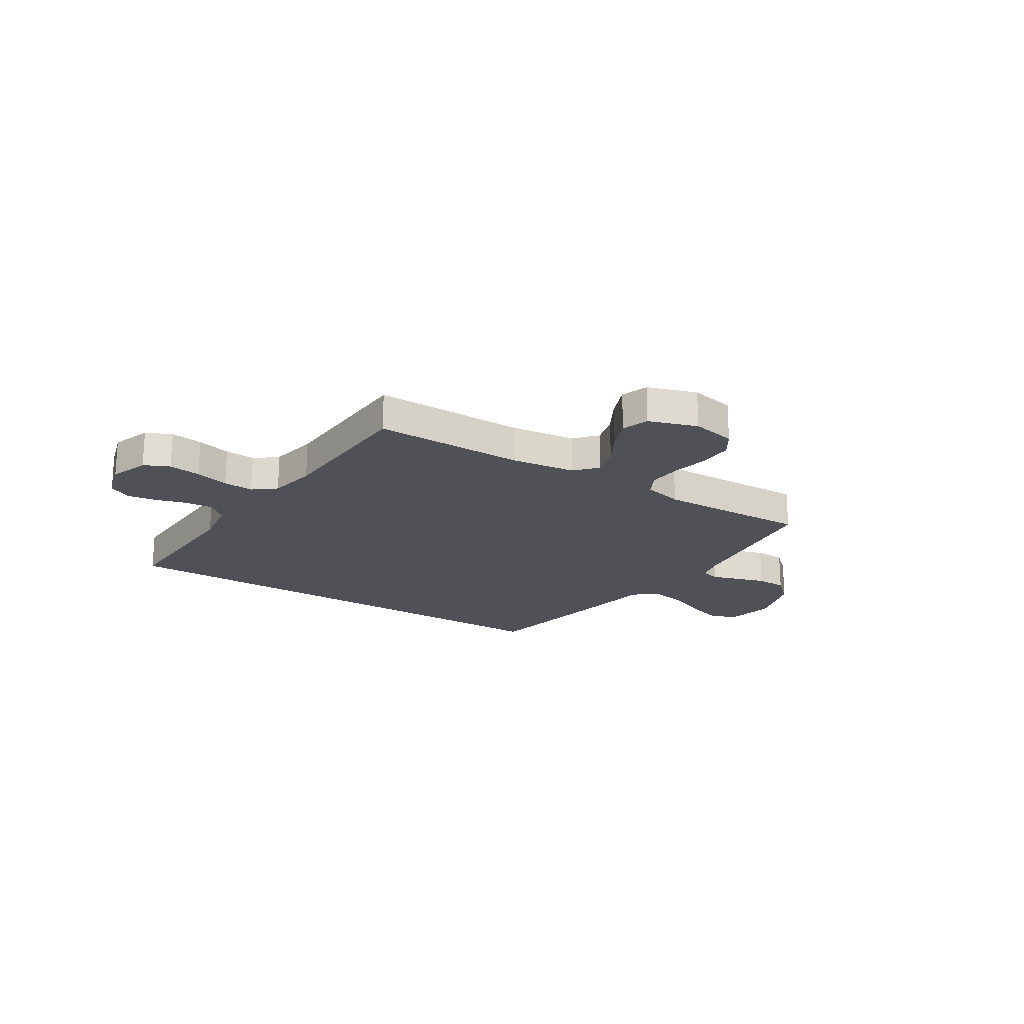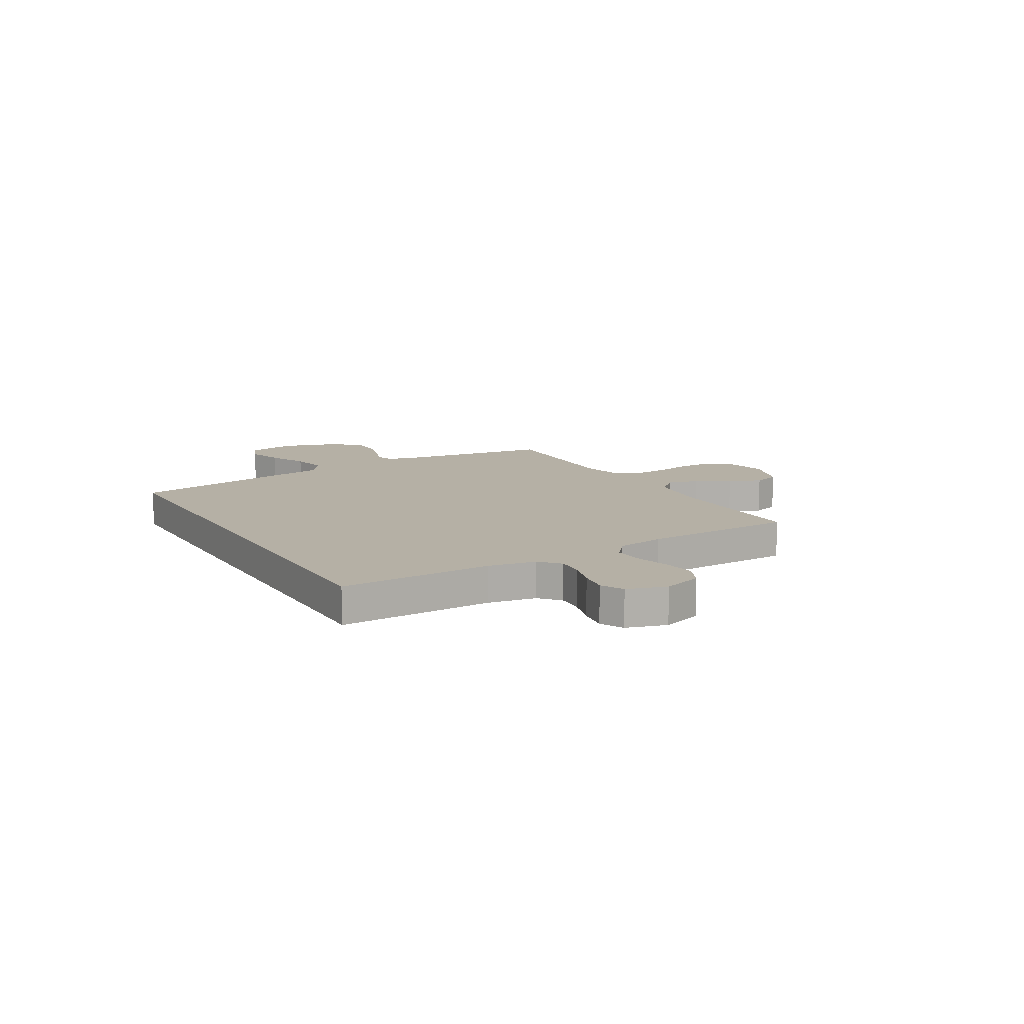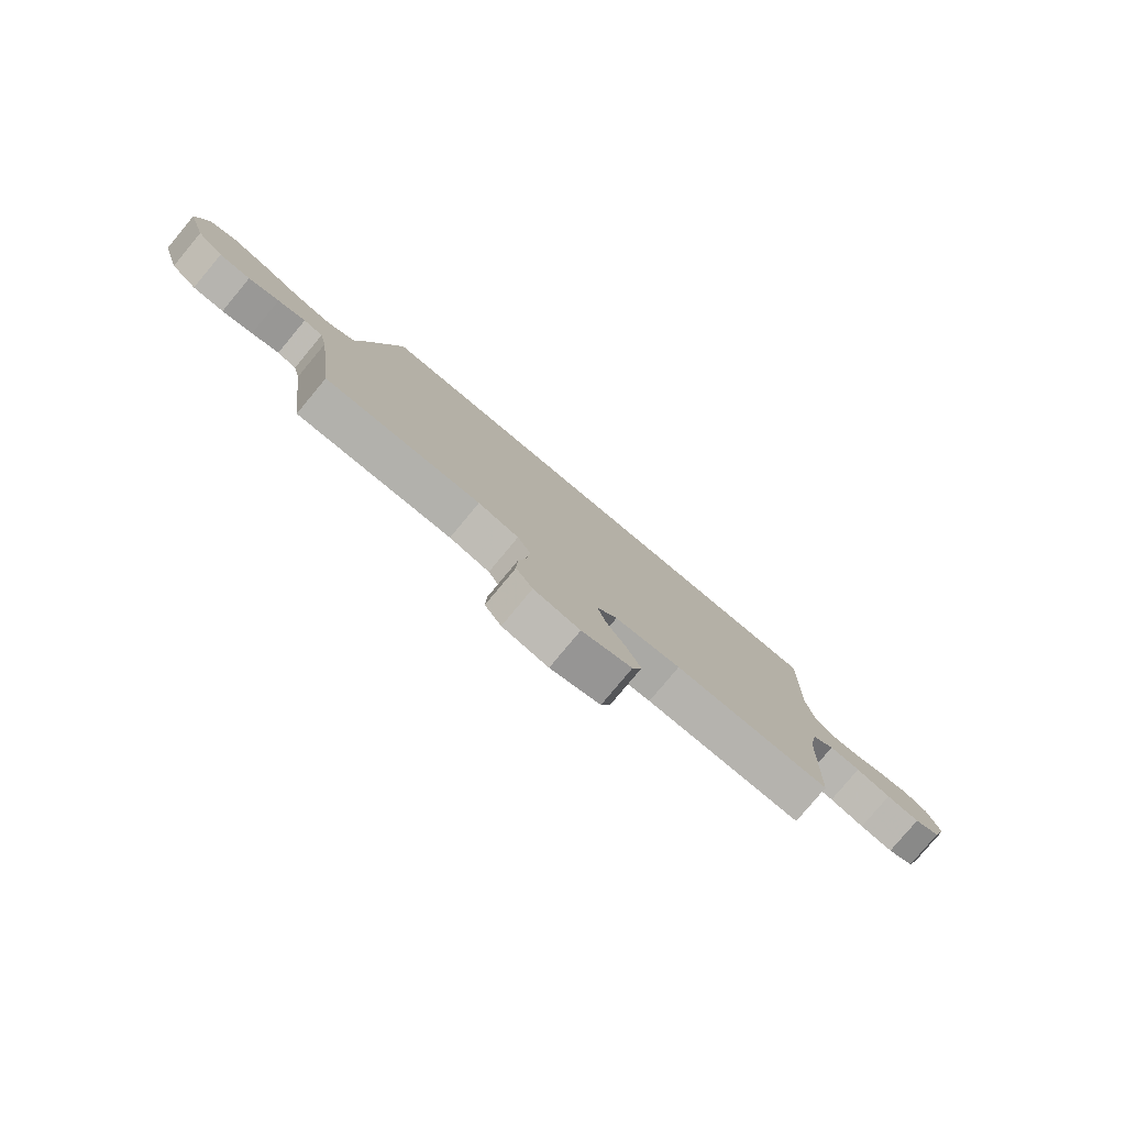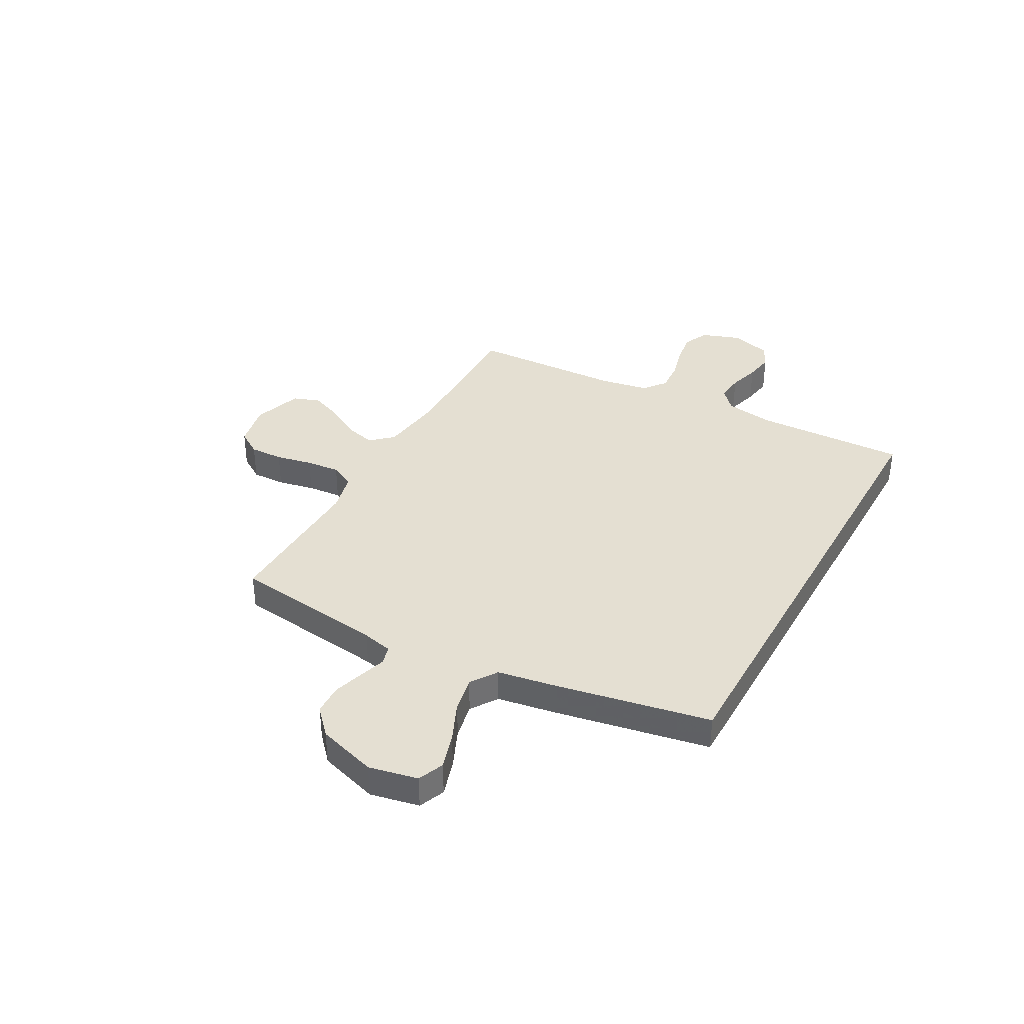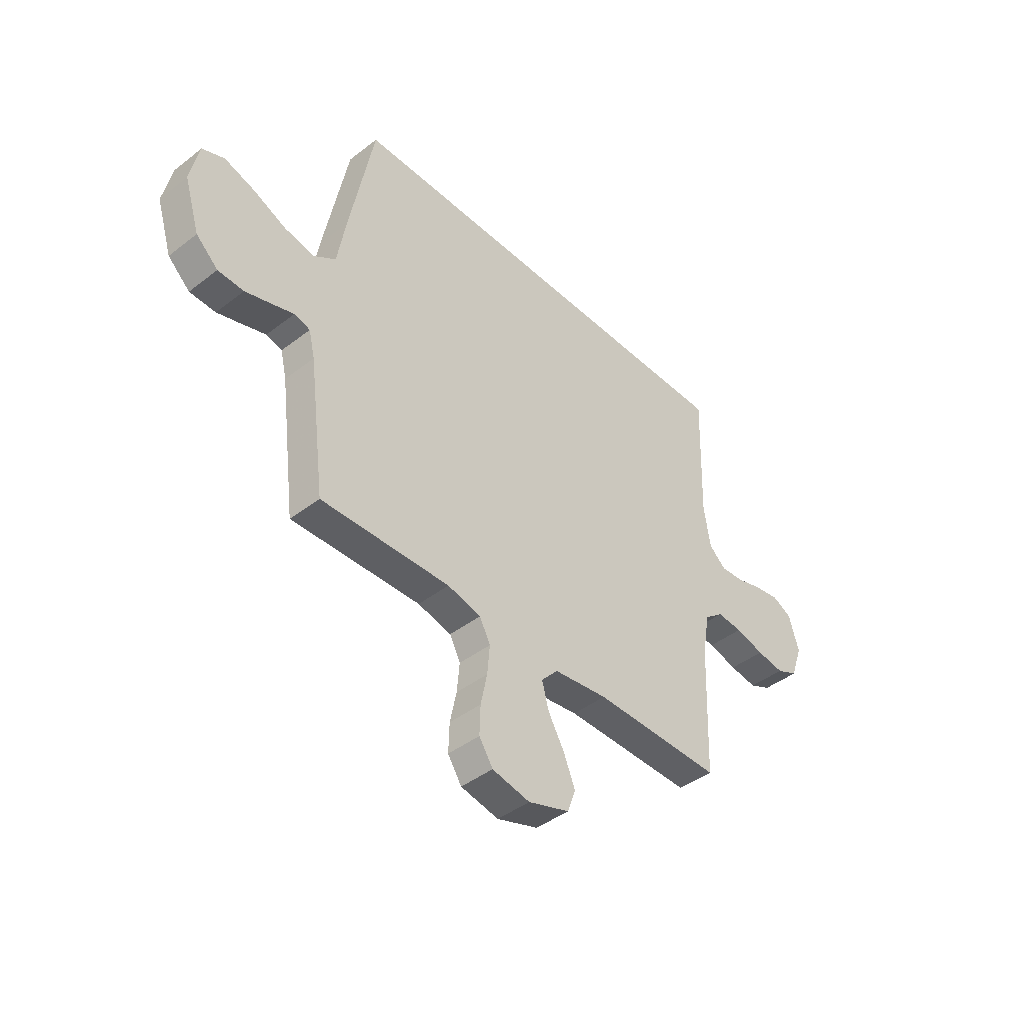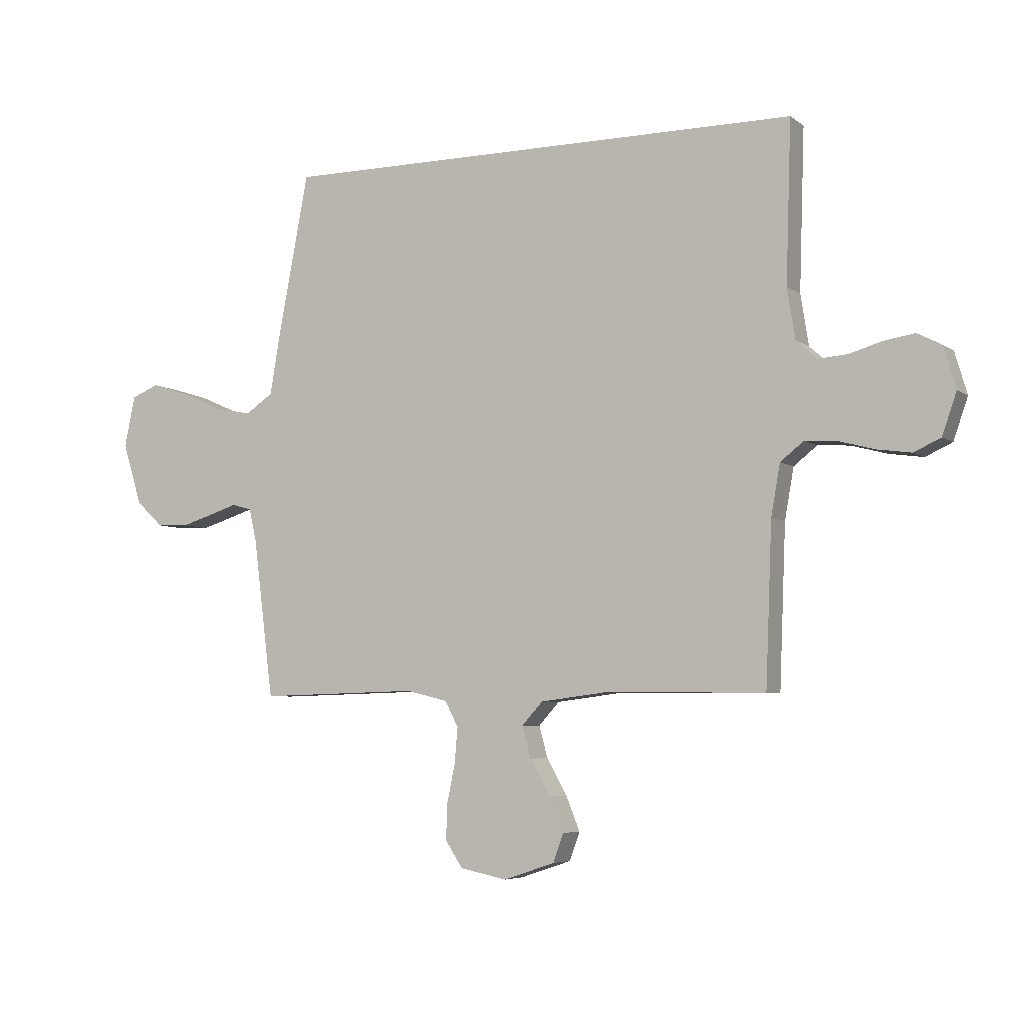
<metadata>
{"format":"obj","ext":"obj","renderer":"f3d","projection":"perspective","resolution":1024,"background":"white","views":[{"elev":-20.3,"azim":147.6,"up":"+Y"},{"elev":11.7,"azim":60.2,"up":"+Y"},{"elev":-79.7,"azim":-39.8,"up":"+Z"},{"elev":37.1,"azim":-61.1,"up":"+Y"},{"elev":-43.0,"azim":-47.5,"up":"+Z"},{"elev":-5.4,"azim":26.5,"up":"+Z"}]}
</metadata>
<code>
v -0.43 0.07 0.5
v 0.555 0.07 0.5
v 0.545 0.07 0.2
v 0.56 0.07 0.105
v 0.599 0.07 0.07
v 0.654 0.07 0.074
v 0.715 0.07 0.092
v 0.773 0.07 0.101
v 0.818 0.07 0.078
v 0.841 0.07 0
v 0.814 0.07 -0.078
v 0.764 0.07 -0.101
v 0.7 0.07 -0.092
v 0.633 0.07 -0.074
v 0.573 0.07 -0.07
v 0.529 0.07 -0.105
v 0.512 0.07 -0.2
v 0.5 0.07 -0.5
v 0.2 0.07 -0.497
v 0.074 0.07 -0.513
v 0.035 0.07 -0.556
v 0.051 0.07 -0.615
v 0.089 0.07 -0.682
v 0.115 0.07 -0.746
v 0.096 0.07 -0.799
v 0 0.07 -0.831
v -0.088 0.07 -0.813
v -0.12 0.07 -0.764
v -0.118 0.07 -0.698
v -0.103 0.07 -0.626
v -0.097 0.07 -0.559
v -0.122 0.07 -0.511
v -0.2 0.07 -0.492
v -0.5 0.07 -0.5
v -0.538 0.07 -0.2
v -0.552 0.07 -0.14
v -0.589 0.07 -0.13
v -0.642 0.07 -0.147
v -0.701 0.07 -0.165
v -0.761 0.07 -0.163
v -0.812 0.07 -0.116
v -0.848 0.07 0
v -0.828 0.07 0.096
v -0.777 0.07 0.117
v -0.706 0.07 0.095
v -0.629 0.07 0.061
v -0.559 0.07 0.047
v -0.507 0.07 0.082
v -0.487 0.07 0.2
v -0.43 0 0.5
v 0.555 0 0.5
v 0.545 0 0.2
v 0.56 0 0.105
v 0.599 0 0.07
v 0.654 0 0.074
v 0.715 0 0.092
v 0.773 0 0.101
v 0.818 0 0.078
v 0.841 0 0
v 0.814 0 -0.078
v 0.764 0 -0.101
v 0.7 0 -0.092
v 0.633 0 -0.074
v 0.573 0 -0.07
v 0.529 0 -0.105
v 0.512 0 -0.2
v 0.5 0 -0.5
v 0.2 0 -0.497
v 0.074 0 -0.513
v 0.035 0 -0.556
v 0.051 0 -0.615
v 0.089 0 -0.682
v 0.115 0 -0.746
v 0.096 0 -0.799
v 0 0 -0.831
v -0.088 0 -0.813
v -0.12 0 -0.764
v -0.118 0 -0.698
v -0.103 0 -0.626
v -0.097 0 -0.559
v -0.122 0 -0.511
v -0.2 0 -0.492
v -0.5 0 -0.5
v -0.538 0 -0.2
v -0.552 0 -0.14
v -0.589 0 -0.13
v -0.642 0 -0.147
v -0.701 0 -0.165
v -0.761 0 -0.163
v -0.812 0 -0.116
v -0.848 0 0
v -0.828 0 0.096
v -0.777 0 0.117
v -0.706 0 0.095
v -0.629 0 0.061
v -0.559 0 0.047
v -0.507 0 0.082
v -0.487 0 0.2
f 48 49 1 2
f 47 48 2 3
f 43 44 45 46
f 43 46 47
f 42 43 47
f 37 38 39 40
f 37 40 41 42
f 33 34 35
f 32 33 35 36
f 27 28 29 30
f 27 30 31
f 26 27 31
f 25 26 31
f 22 23 24 25
f 21 22 25 31
f 20 21 31 32
f 17 18 19
f 16 17 19 20
f 11 12 13 14
f 11 14 15
f 10 11 15
f 9 10 15
f 6 7 8 9
f 5 6 9 15
f 4 5 15 16
f 36 37 42 47
f 20 32 36 47
f 16 20 47
f 3 4 16 47
f 51 50 98 97
f 52 51 97 96
f 95 94 93 92
f 96 95 92
f 96 92 91
f 89 88 87 86
f 91 90 89 86
f 84 83 82
f 85 84 82 81
f 79 78 77 76
f 80 79 76
f 80 76 75
f 80 75 74
f 74 73 72 71
f 80 74 71 70
f 81 80 70 69
f 68 67 66
f 69 68 66 65
f 63 62 61 60
f 64 63 60
f 64 60 59
f 64 59 58
f 58 57 56 55
f 64 58 55 54
f 65 64 54 53
f 96 91 86 85
f 96 85 81 69
f 96 69 65
f 96 65 53 52
f 1 50 51 2
f 2 51 52 3
f 3 52 53 4
f 4 53 54 5
f 5 54 55 6
f 6 55 56 7
f 7 56 57 8
f 8 57 58 9
f 9 58 59 10
f 10 59 60 11
f 11 60 61 12
f 12 61 62 13
f 13 62 63 14
f 14 63 64 15
f 15 64 65 16
f 16 65 66 17
f 17 66 67 18
f 18 67 68 19
f 19 68 69 20
f 20 69 70 21
f 21 70 71 22
f 22 71 72 23
f 23 72 73 24
f 24 73 74 25
f 25 74 75 26
f 26 75 76 27
f 27 76 77 28
f 28 77 78 29
f 29 78 79 30
f 30 79 80 31
f 31 80 81 32
f 32 81 82 33
f 33 82 83 34
f 34 83 84 35
f 35 84 85 36
f 36 85 86 37
f 37 86 87 38
f 38 87 88 39
f 39 88 89 40
f 40 89 90 41
f 41 90 91 42
f 42 91 92 43
f 43 92 93 44
f 44 93 94 45
f 45 94 95 46
f 46 95 96 47
f 47 96 97 48
f 48 97 98 49
f 49 98 50 1

</code>
